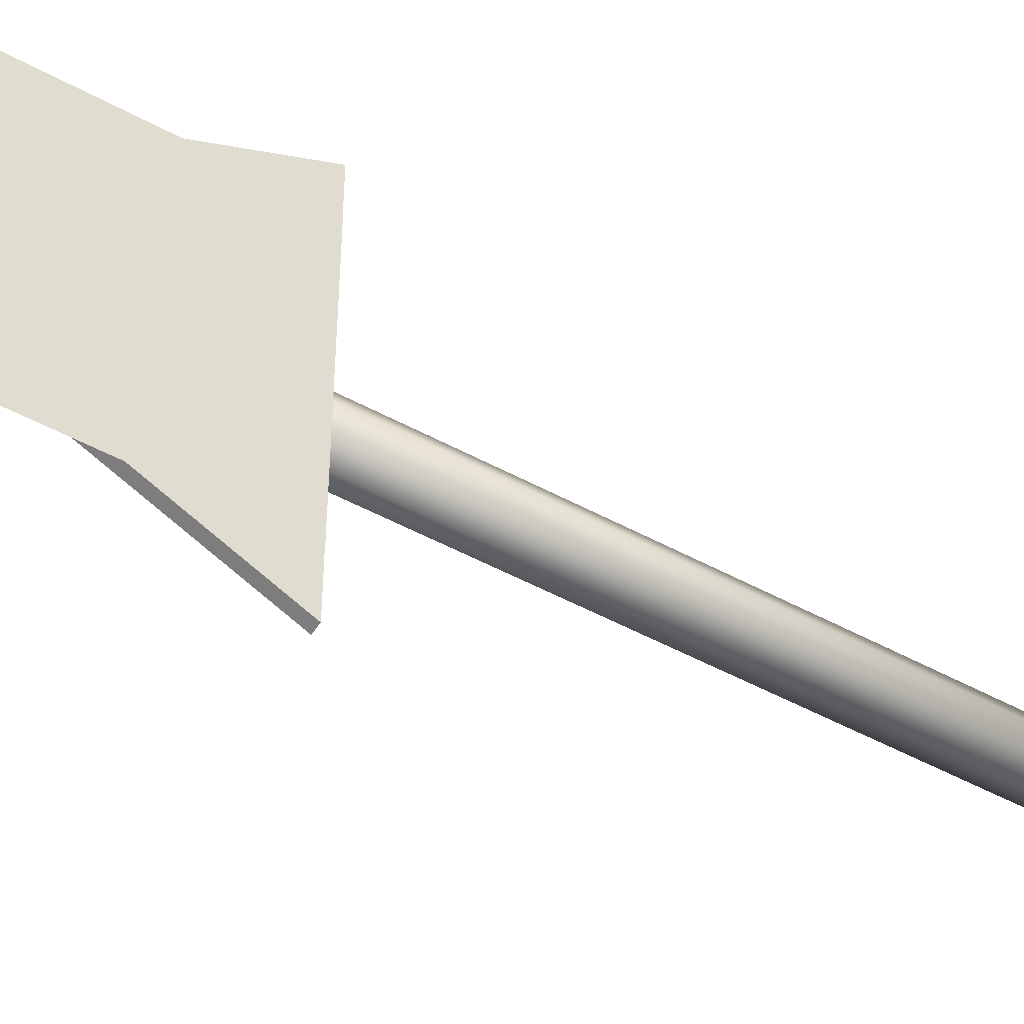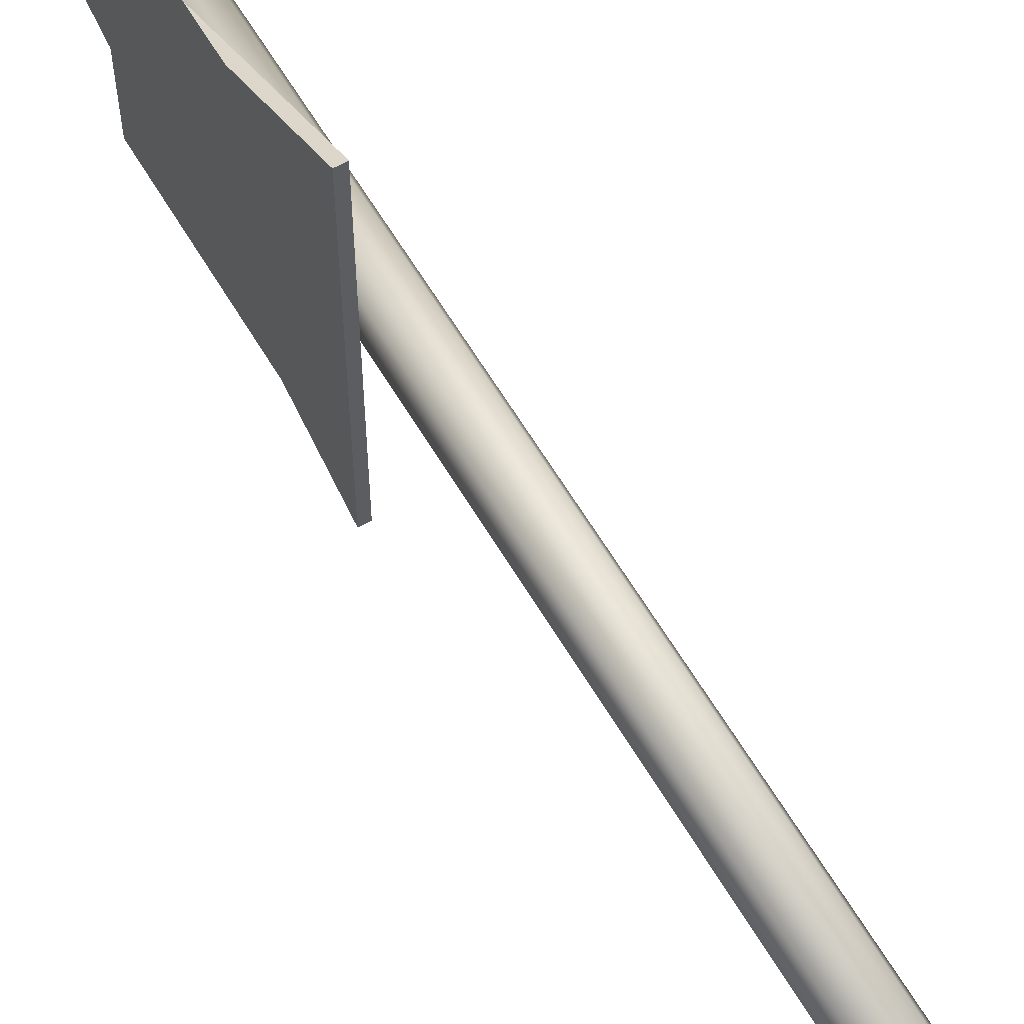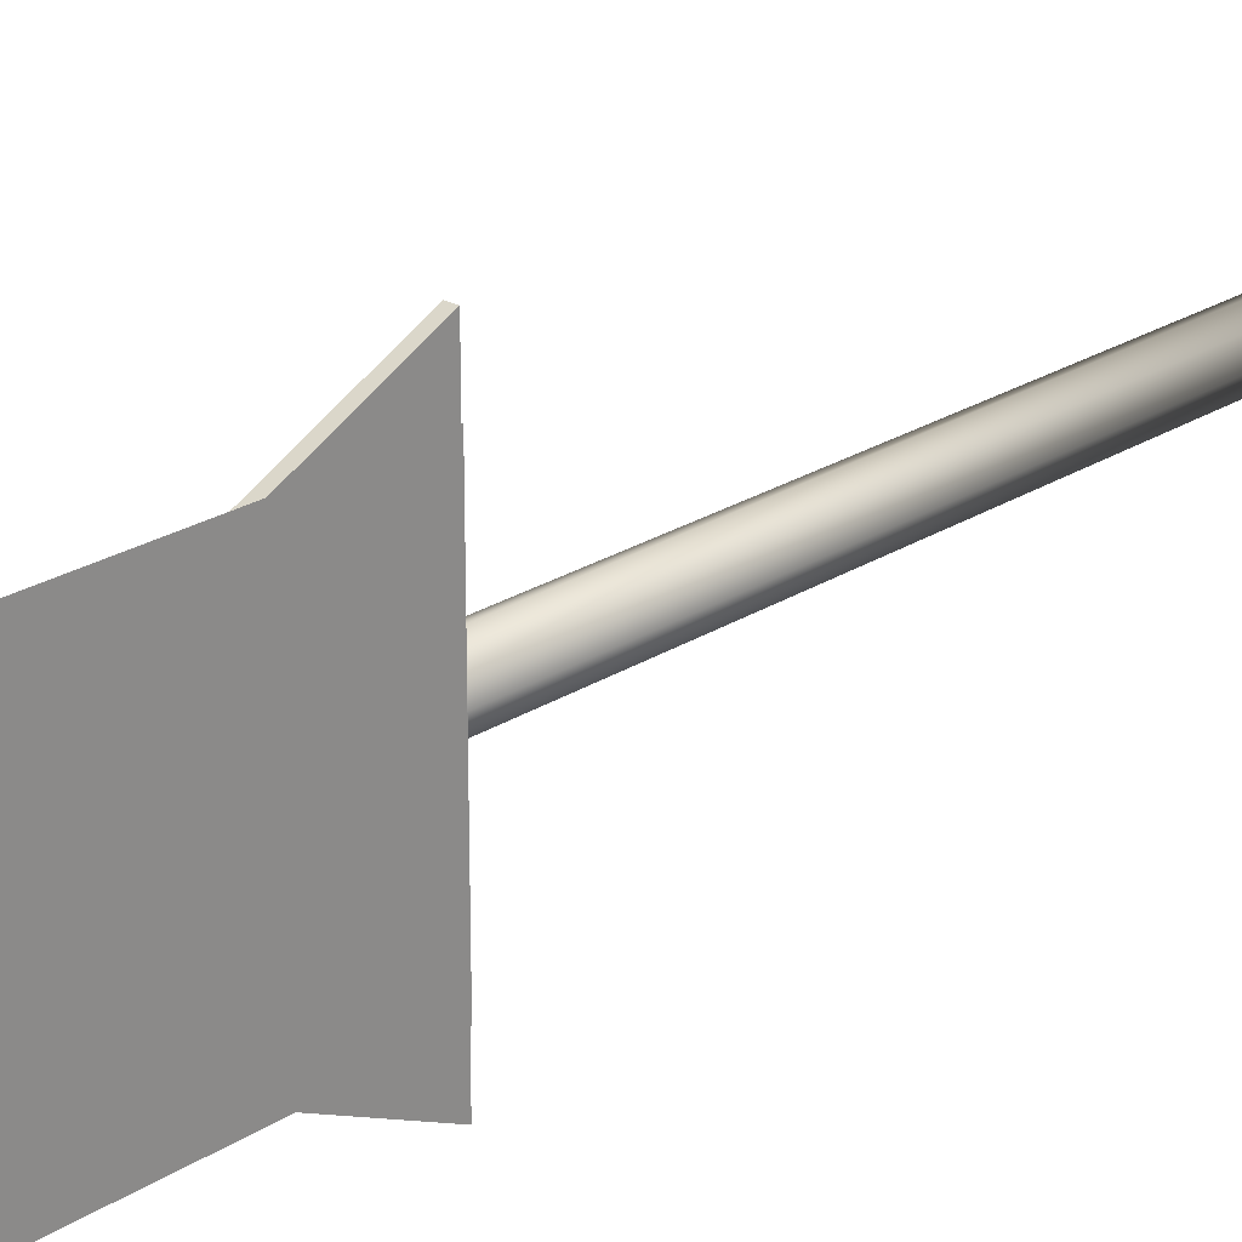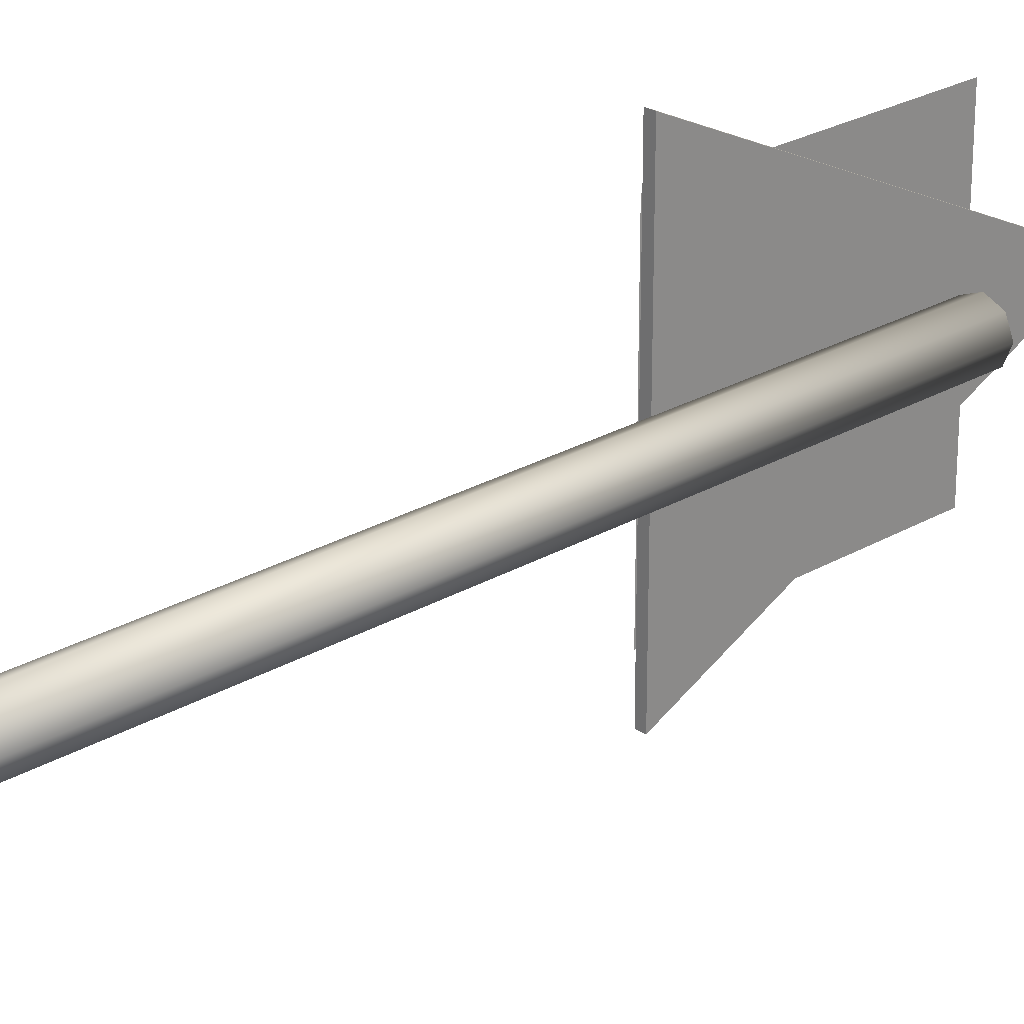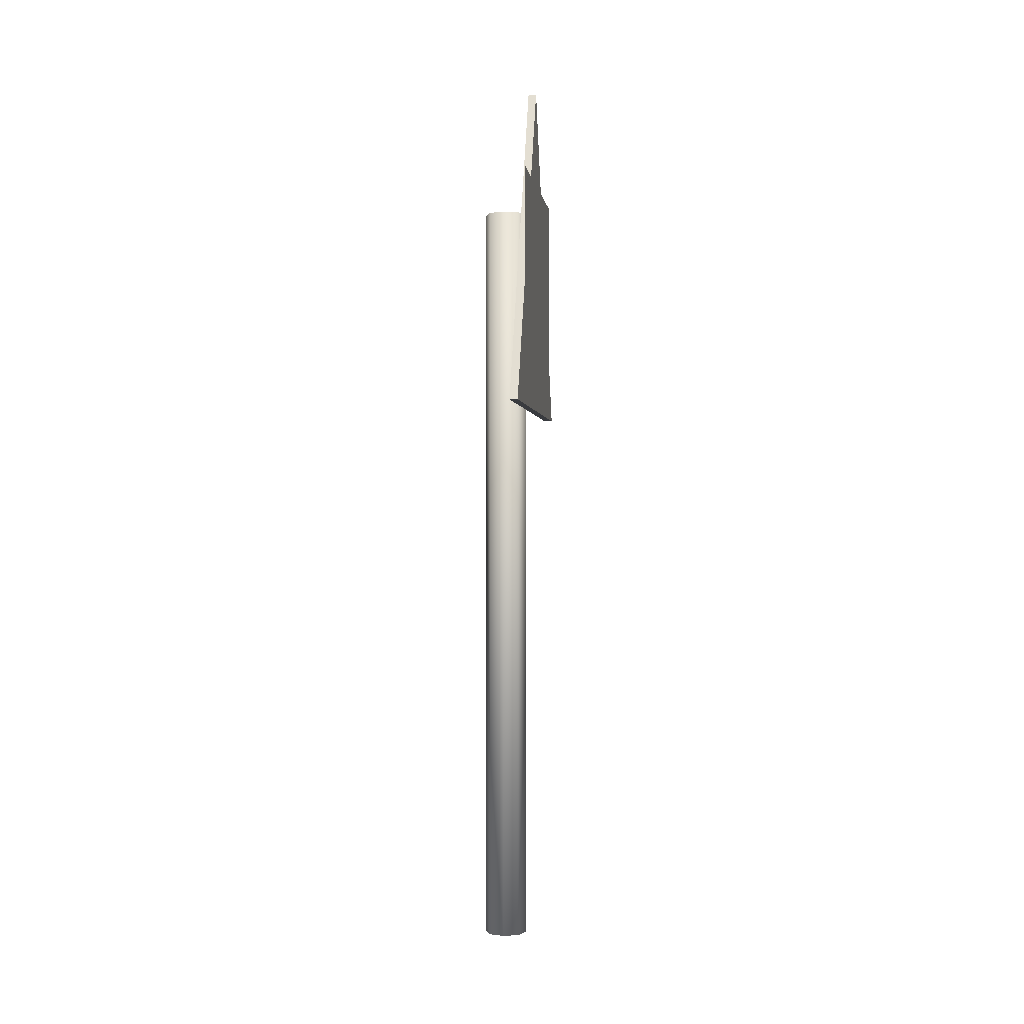
<metadata>
{"format":"obj","ext":"obj","renderer":"f3d","projection":"perspective","resolution":1024,"background":"white","views":[{"elev":-49.6,"azim":-121.1,"up":"+Z"},{"elev":61.3,"azim":-30.5,"up":"+Z"},{"elev":24.1,"azim":-136.4,"up":"+Z"},{"elev":25.2,"azim":46.6,"up":"+Z"},{"elev":-0.8,"azim":-172.8,"up":"+Y"}]}
</metadata>
<code>
o Zs3_small_Cylinder
v -0 -0.8185 0.2456
v -0 0.9836 0.2456
v 0.03535 -0.8185 0.2602
v 0.03535 0.9836 0.2602
v 0.05 -0.8185 0.2956
v 0.05 0.9836 0.2956
v 0.03535 -0.8185 0.3309
v 0.03535 0.9836 0.3309
v -0 -0.8185 0.3456
v -0 0.9836 0.3456
v -0.03535 -0.8185 0.3309
v -0.03535 0.9836 0.3309
v -0.05 -0.8185 0.2956
v -0.05 0.9836 0.2956
v -0.03535 -0.8185 0.2602
v -0.03535 0.9836 0.2602
v -0.07645 1.287 0.2959
v -0.07645 0.4877 -0.0848
v -0.07645 0.4877 0.6765
v -0.05741 1.287 0.2959
v -0.05741 0.4877 -0.0848
v -0.05741 0.4877 0.6765
v -0.08049 0.4894 0.01595
v -0.08049 0.4894 0.5758
v -0.08049 1.049 0.01595
v -0.08049 1.049 0.5758
f 4 2 16 14 12 10 8 6
f 1 3 5 7 9 11 13 15
f 1 2 4 3
f 3 4 6 5
f 5 6 8 7
f 7 8 10 9
f 9 10 12 11
f 11 12 14 13
f 13 14 16 15
f 15 16 2 1
f 17 18 19
f 17 19 22 20
f 20 22 21
f 20 21 18 17
f 22 19 18 21
f 23 24 26 25

</code>
